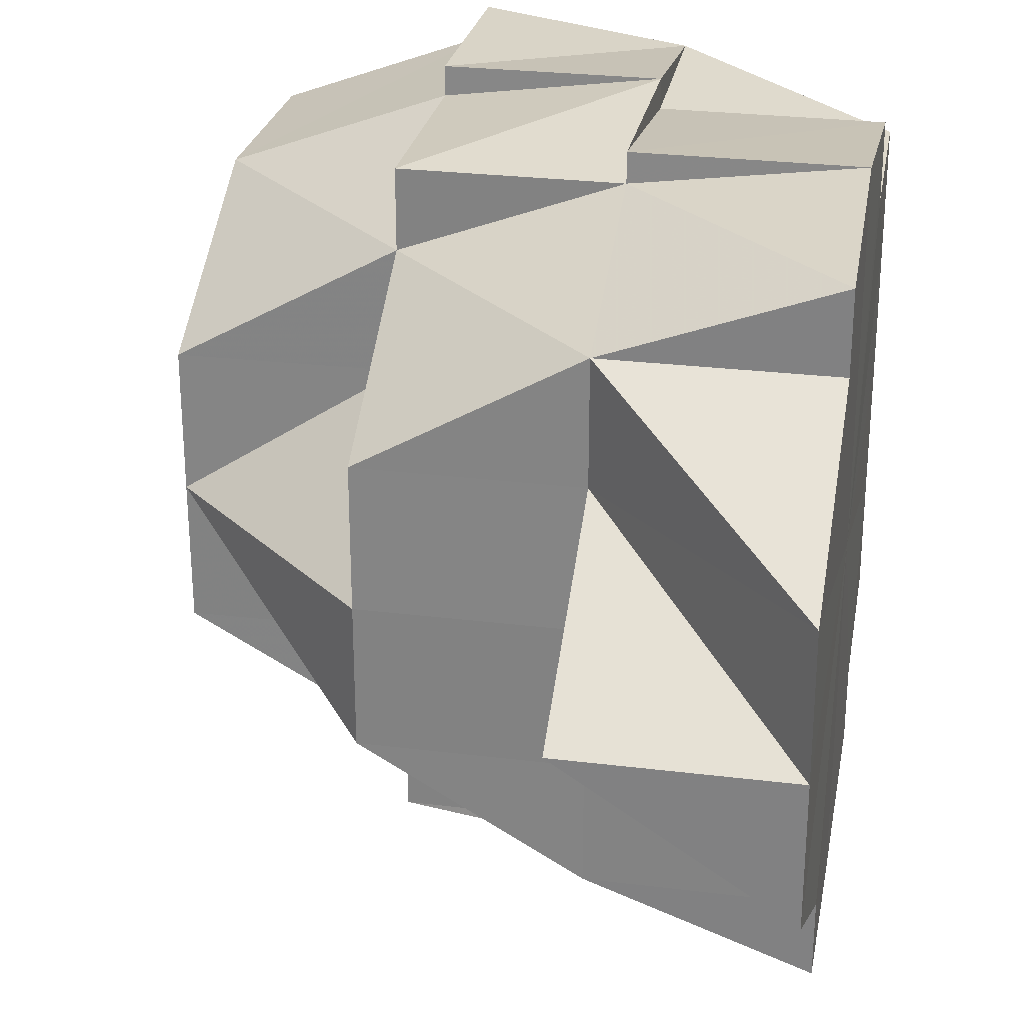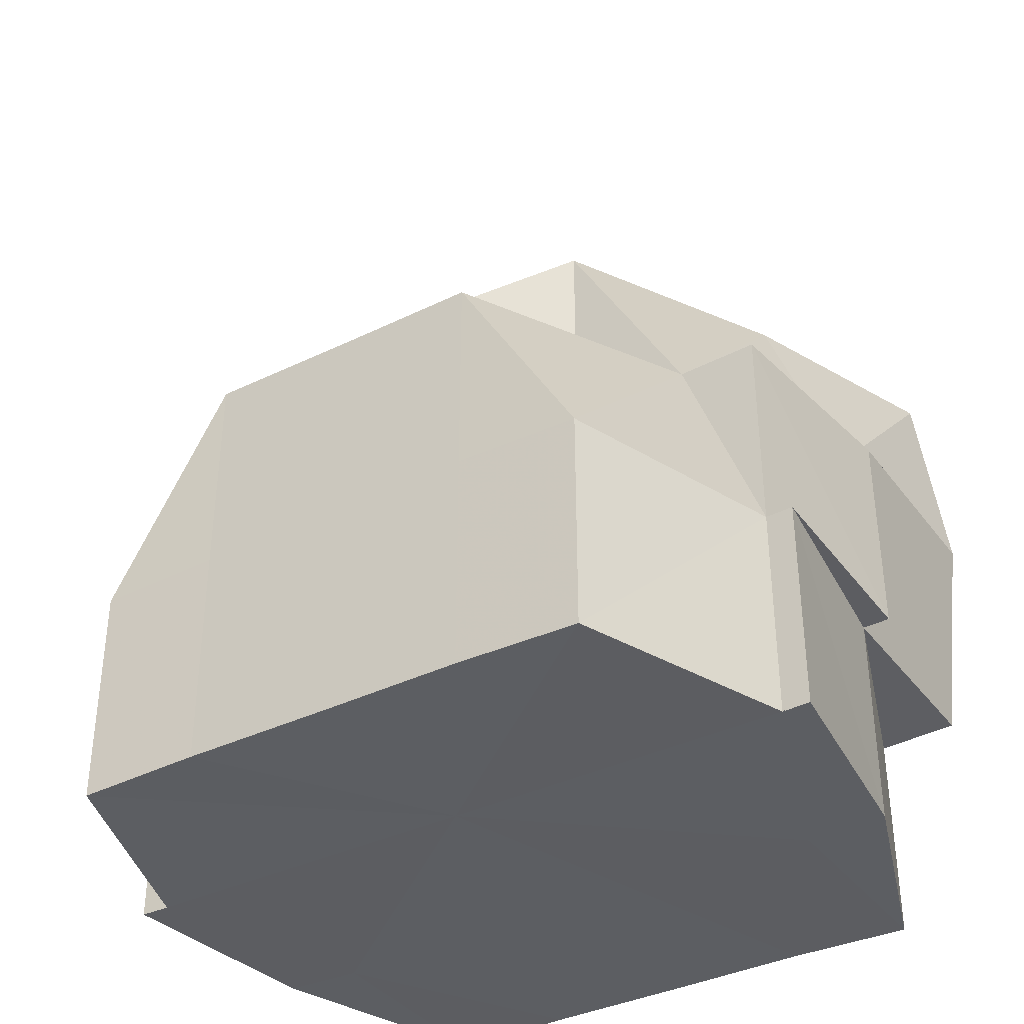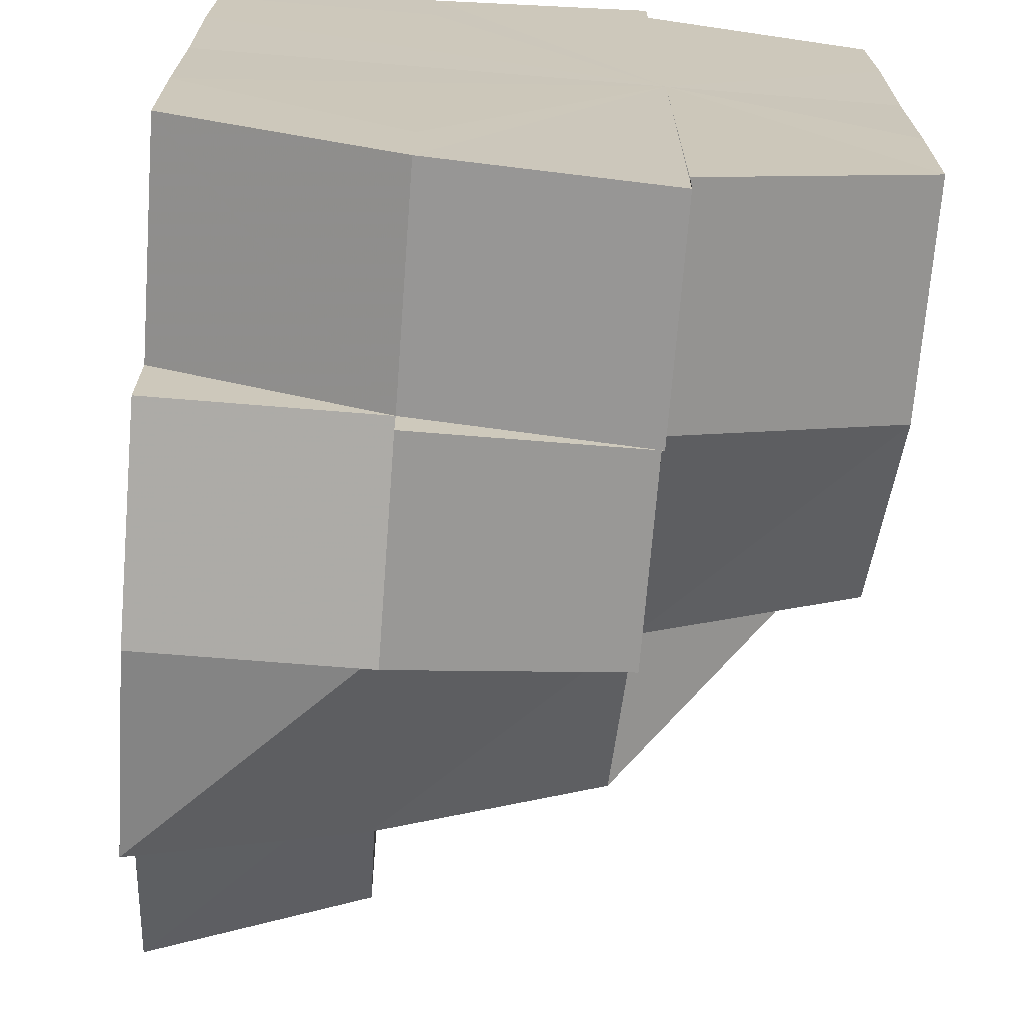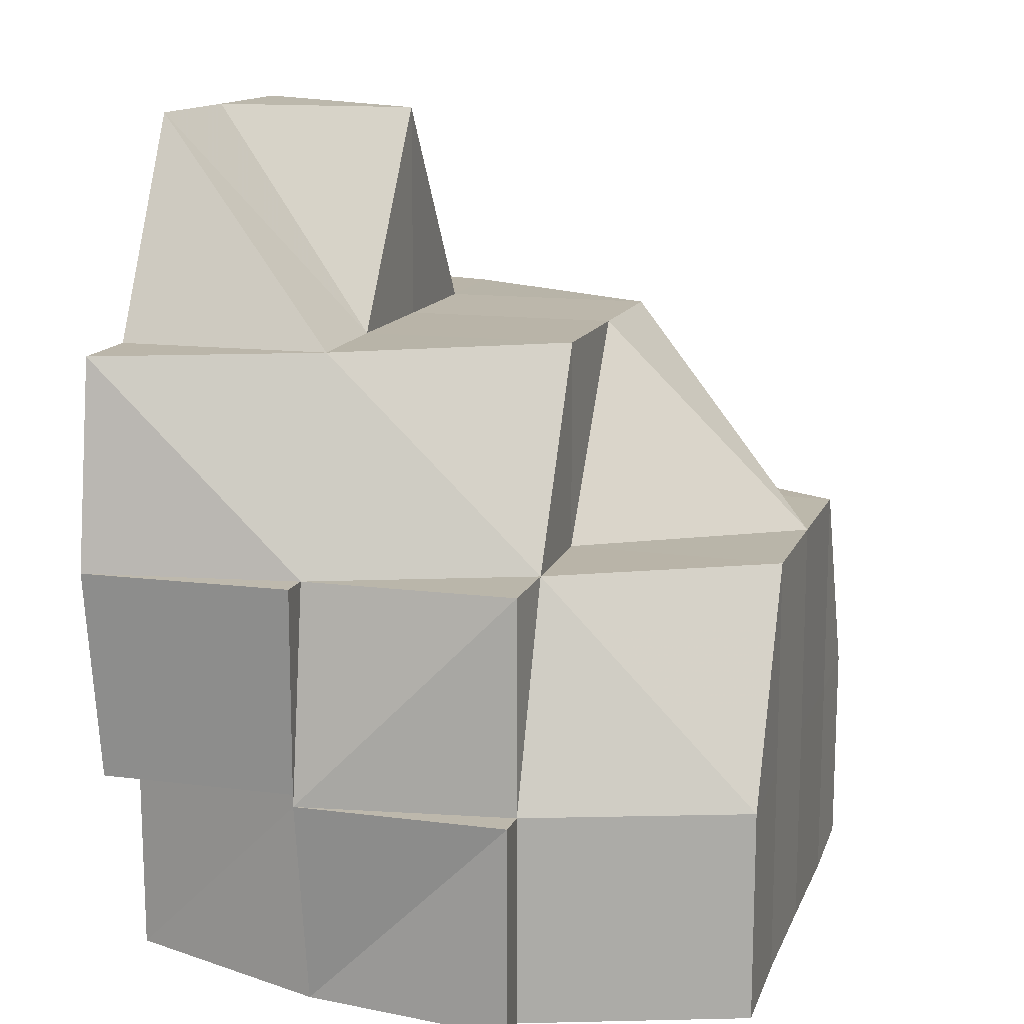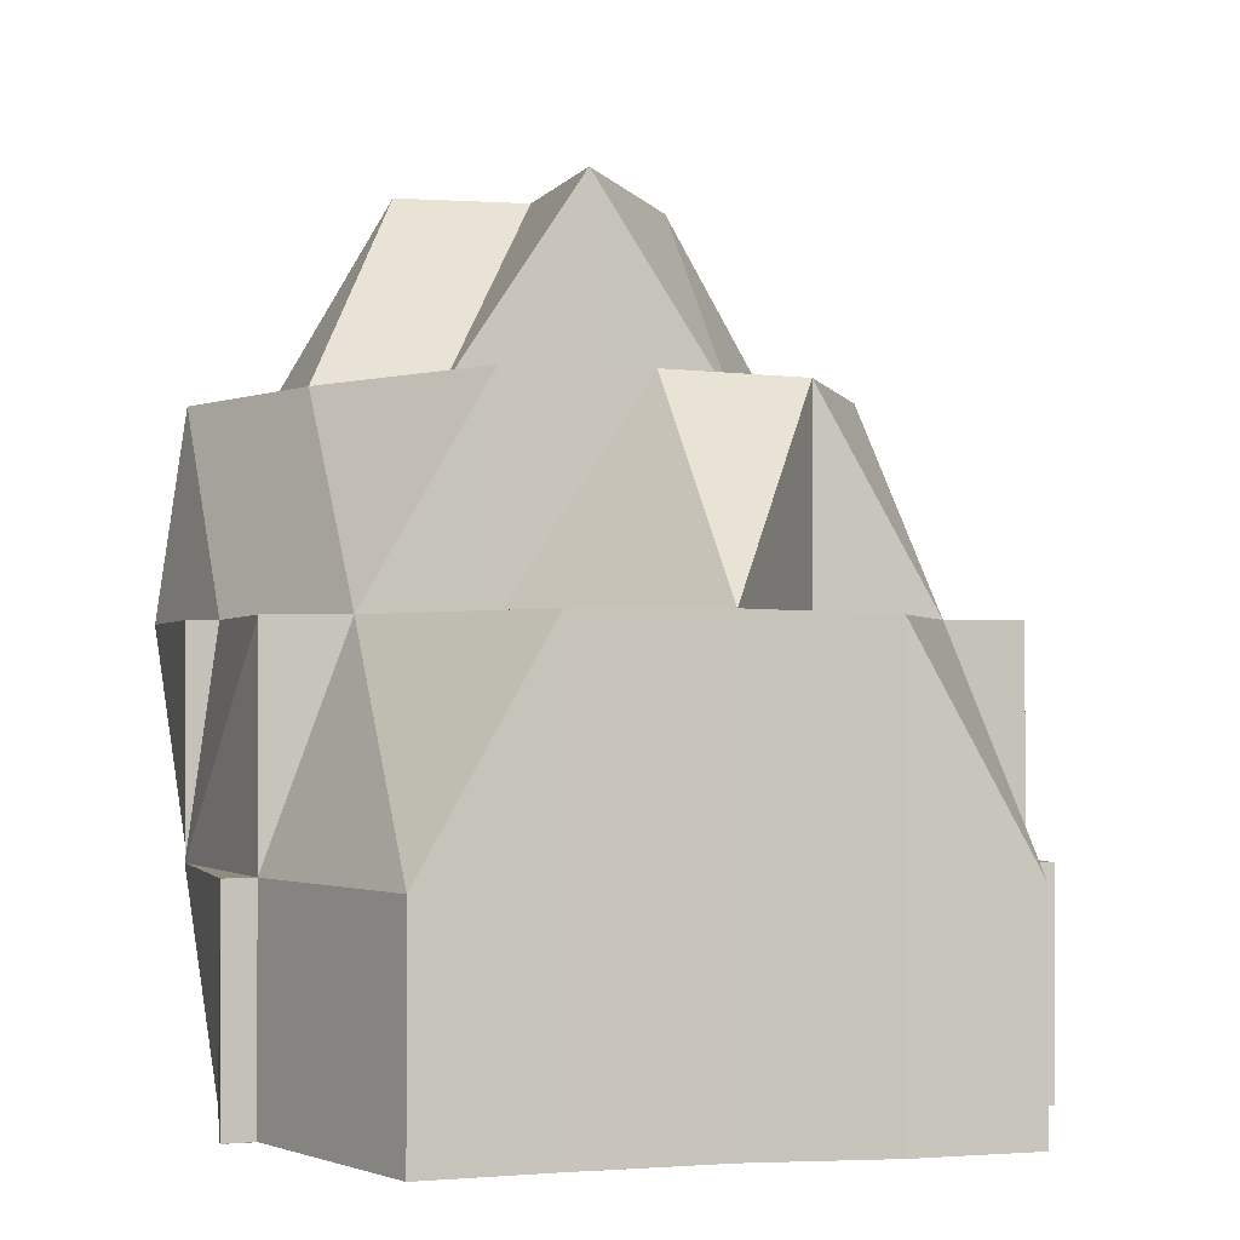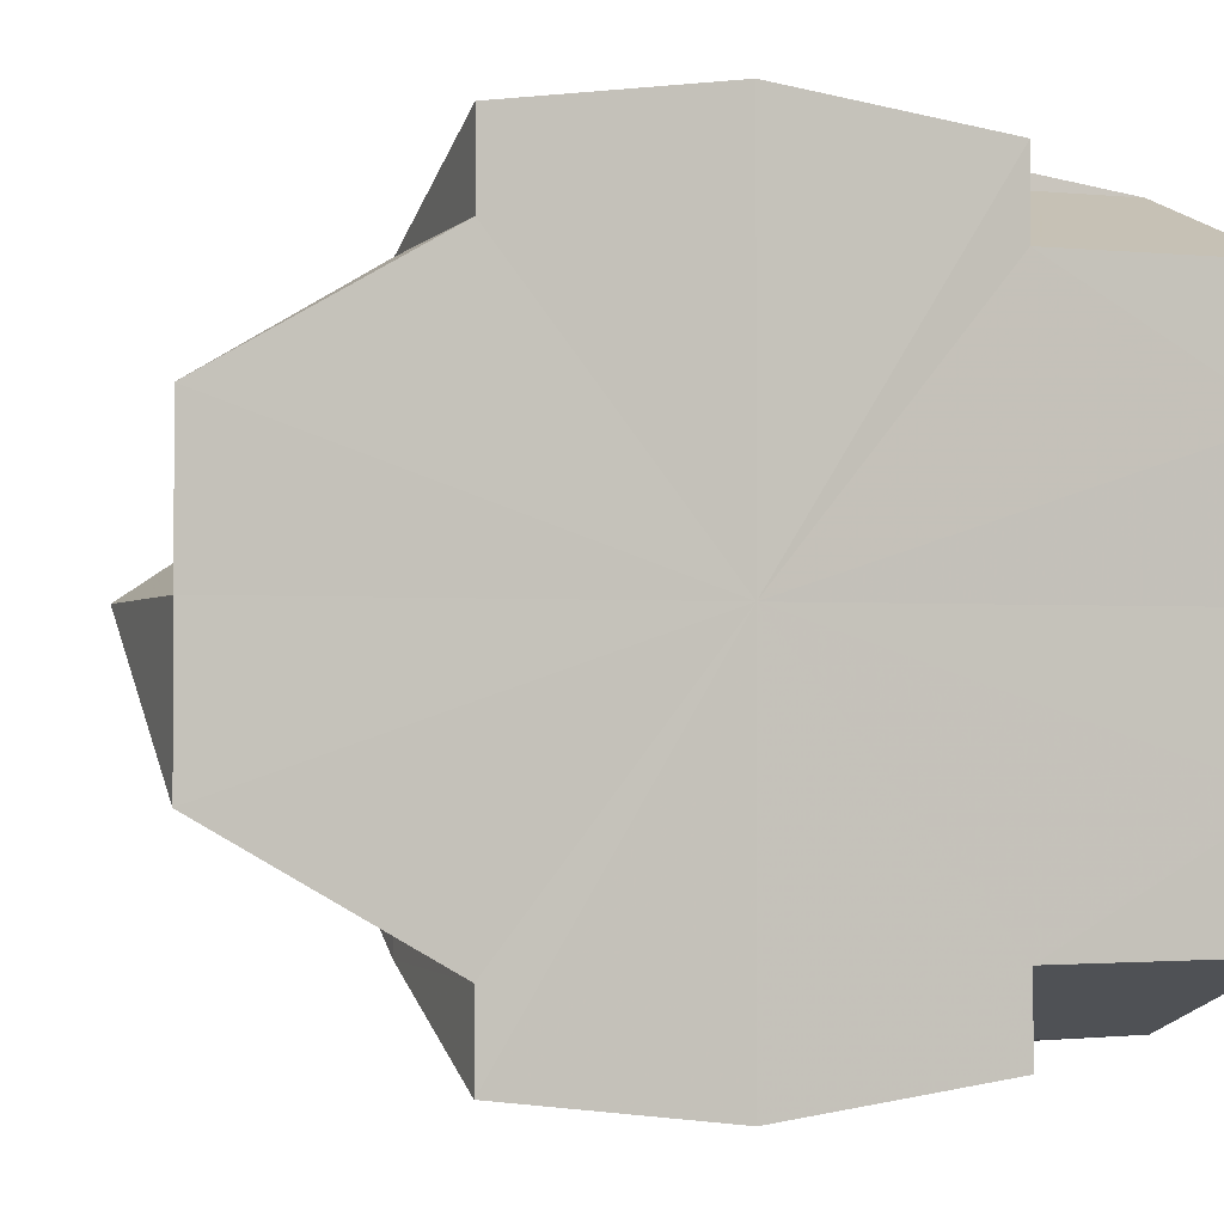
<metadata>
{"format":"obj","ext":"obj","renderer":"f3d","projection":"perspective","resolution":1024,"background":"white","views":[{"elev":26.9,"azim":-169.4,"up":"+Z"},{"elev":-37.5,"azim":122.1,"up":"+Y"},{"elev":-68.8,"azim":-4.6,"up":"+Z"},{"elev":13.7,"azim":16.5,"up":"+Y"},{"elev":-1.4,"azim":73.6,"up":"+Y"},{"elev":-1.6,"azim":-109.8,"up":"+Z"}]}
</metadata>
<code>
o 186
v 2211 1864 12.27
v 2211 1864 12.27
v 2211 1864 12.27
v 2211 1864 12.26
v 2211 1864 12.27
v 2211 1864 12.27
v 2211 1864 12.27
v 2211 1864 12.28
v 2211 1864 12.27
v 2211 1864 12.27
v 2211 1864 12.28
v 2211 1864 12.28
v 2211 1864 12.28
v 2211 1864 12.27
v 2211 1864 12.27
v 2211 1864 12.28
v 2211 1864 12.28
v 2211 1864 12.28
v 2211 1864 12.28
v 2211 1864 12.28
v 2211 1864 12.28
v 2211 1864 12.28
v 2211 1864 12.28
v 2211 1864 12.27
v 2211 1864 12.27
v 2211 1864 12.28
v 2211 1864 12.28
v 2211 1864 12.28
v 2211 1864 12.27
v 2211 1864 12.27
v 2211 1864 12.27
v 2211 1864 12.27
v 2211 1864 12.27
v 2211 1864 12.27
v 2211 1864 12.27
v 2211 1864 12.27
v 2211 1864 12.26
v 2211 1864 12.27
v 2211 1864 12.28
v 2211 1864 12.28
v 2211 1864 12.28
v 2211 1864 12.28
v 2211 1864 12.27
v 2211 1864 12.28
v 2211 1864 12.28
v 2211 1864 12.28
v 2211 1864 12.28
v 2211 1864 12.28
v 2211 1864 12.28
v 2211 1864 12.28
v 2211 1864 12.27
v 2211 1864 12.27
v 2211 1864 12.27
v 2211 1864 12.26
v 2211 1864 12.25
v 2211 1864 12.26
v 2211 1864 12.25
v 2211 1864 12.25
v 2211 1864 12.25
v 2211 1864 12.25
v 2211 1864 12.25
v 2211 1864 12.25
v 2211 1864 12.25
v 2211 1864 12.25
v 2211 1864 12.25
v 2211 1864 12.25
v 2211 1864 12.25
v 2211 1864 12.25
v 2211 1864 12.25
v 2211 1864 12.26
v 2211 1864 12.28
v 2211 1864 12.28
v 2211 1864 12.27
v 2211 1864 12.27
v 2211 1864 12.26
v 2211 1864 12.25
v 2211 1864 12.25
v 2211 1864 12.25
v 2211 1864 12.25
v 2211 1864 12.25
v 2211 1864 12.25
v 2211 1864 12.28
v 2211 1864 12.28
v 2211 1864 12.28
v 2211 1864 12.28
v 2211 1864 12.27
v 2211 1864 12.28
v 2211 1864 12.28
v 2211 1864 12.27
v 2211 1864 12.25
v 2211 1864 12.26
v 2211 1864 12.26
v 2211 1864 12.25
v 2211 1864 12.25
v 2211 1864 12.25
v 2211 1864 12.25
v 2211 1864 12.27
v 2211 1864 12.26
v 2211 1864 12.25
v 2211 1864 12.26
v 2211 1864 12.25
v 2211 1864 12.25
v 2211 1864 12.25
v 2211 1864 12.25
v 2211 1864 12.25
v 2211 1864 12.25
v 2211 1864 12.26
v 2211 1864 12.25
v 2211 1864 12.25
v 2211 1864 12.25
v 2211 1864 12.26
v 2211 1864 12.27
v 2211 1864 12.27
v 2211 1864 12.27
v 2211 1864 12.27
v 2211 1864 12.27
v 2211 1864 12.26
v 2211 1864 12.25
v 2211 1864 12.26
v 2211 1864 12.27
v 2211 1864 12.26
v 2211 1864 12.27
v 2211 1864 12.27
v 2211 1864 12.27
v 2211 1864 12.26
v 2211 1864 12.27
v 2211 1864 12.25
v 2211 1864 12.25
v 2211 1864 12.25
v 2211 1864 12.25
v 2211 1864 12.25
v 2211 1864 12.25
v 2211 1864 12.25
v 2211 1864 12.25
v 2211 1864 12.25
v 2211 1864 12.25
v 2211 1864 12.25
v 2211 1864 12.25
v 2211 1864 12.25
v 2211 1864 12.25
v 2211 1864 12.25
v 2211 1864 12.25
v 2211 1864 12.25
v 2211 1864 12.25
v 2211 1864 12.25
v 2211 1864 12.25
v 2211 1864 12.28
v 2211 1864 12.28
v 2211 1864 12.28
v 2211 1864 12.28
v 2211 1864 12.28
v 2211 1864 12.28
v 2211 1864 12.28
v 2211 1864 12.28
v 2211 1864 12.28
v 2211 1864 12.28
v 2211 1864 12.28
v 2211 1864 12.28
v 2211 1864 12.28
v 2211 1864 12.28
v 2211 1864 12.28
v 2211 1864 12.27
v 2211 1864 12.28
v 2211 1864 12.28
v 2211 1864 12.28
v 2211 1864 12.28
v 2211 1864 12.28
v 2211 1864 12.25
v 2211 1864 12.25
v 2211 1864 12.25
v 2211 1864 12.26
v 2211 1864 12.26
v 2211 1864 12.27
v 2211 1864 12.28
v 2211 1864 12.28
v 2211 1864 12.28
v 2211 1864 12.28
v 2211 1864 12.28
v 2211 1864 12.28
v 2211 1864 12.28
v 2211 1864 12.28
v 2211 1864 12.28
v 2211 1864 12.28
v 2211 1864 12.28
v 2211 1864 12.28
v 2211 1864 12.28
v 2211 1864 12.28
v 2211 1864 12.25
v 2211 1864 12.25
v 2211 1864 12.25
v 2211 1864 12.27
v 2211 1864 12.27
v 2211 1864 12.27
f 1 2 3
f 4 5 2
f 5 6 7
f 3 7 8
f 2 7 9
f 2 10 7
f 8 11 12
f 7 11 13
f 7 14 11
f 14 15 16
f 14 17 11
f 11 17 18
f 11 18 19
f 19 18 20
f 17 21 22
f 21 23 22
f 24 21 17
f 25 24 26
f 26 27 28
f 24 29 21
f 30 31 24
f 29 32 21
f 33 32 29
f 34 33 35
f 33 32 36
f 37 30 38
f 21 39 40
f 41 40 42
f 43 44 21
f 43 44 36
f 44 45 36
f 45 46 36
f 46 47 36
f 47 48 36
f 49 48 50
f 48 51 36
f 51 52 36
f 51 52 53
f 52 54 36
f 52 54 53
f 54 55 36
f 56 55 57
f 57 58 59
f 59 60 61
f 54 62 63
f 64 65 60
f 66 67 65
f 63 64 53
f 63 68 69
f 70 63 53
f 71 72 53
f 73 71 53
f 74 73 53
f 75 74 53
f 76 75 53
f 77 76 53
f 78 79 53
f 79 80 81
f 82 83 53
f 83 84 85
f 85 86 53
f 87 85 53
f 85 88 89
f 90 91 92
f 92 91 1
f 93 94 90
f 95 94 96
f 91 2 97
f 91 98 2
f 99 100 98
f 101 98 91
f 102 101 91
f 94 101 102
f 101 103 98
f 94 103 101
f 104 105 103
f 104 106 105
f 103 105 107
f 108 104 109
f 109 104 110
f 110 107 111
f 111 107 112
f 112 113 114
f 115 116 113
f 10 38 113
f 107 38 10
f 107 117 38
f 105 117 107
f 105 118 117
f 118 119 117
f 117 119 120
f 118 119 36
f 121 120 122
f 122 123 124
f 125 126 120
f 125 126 36
f 127 128 105
f 127 128 36
f 129 127 130
f 131 127 36
f 132 131 36
f 55 132 36
f 132 133 134
f 135 133 136
f 137 132 108
f 137 138 139
f 140 138 141
f 137 142 143
f 144 142 145
f 146 145 141
f 147 148 149
f 150 151 152
f 151 153 154
f 155 153 156
f 155 157 158
f 158 159 152
f 152 159 160
f 160 161 162
f 157 163 164
f 165 166 167
f 168 169 170
f 171 172 173
f 174 175 176
f 177 175 178
f 174 179 180
f 181 179 182
f 183 182 184
f 185 186 187
f 188 189 190
f 191 192 193

</code>
